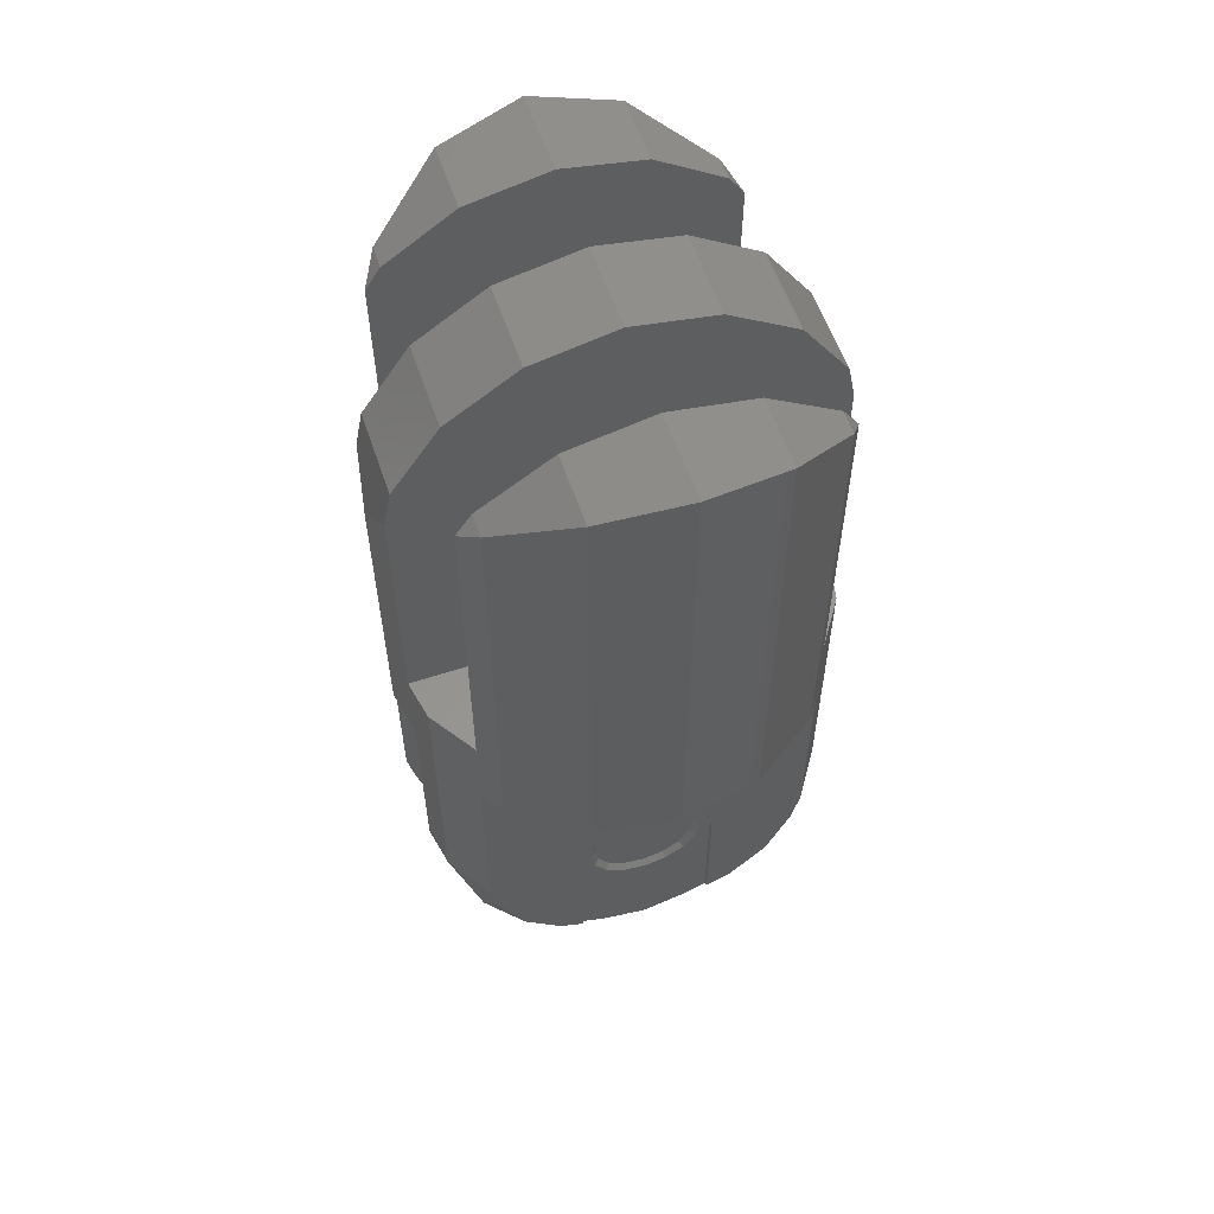
<metadata>
{"format":"stl","ext":"stl","renderer":"f3d","projection":"perspective","resolution":1024,"background":"white","views":[{"elev":57.9,"azim":-18.7,"up":"+Z"}]}
</metadata>
<code>
# stl→obj: 414 verts, 768 faces
v 0.3696 0.1531 -0.48
v 0.3841 0.08 -0.48
v 0.3696 0.08 -0.5531
v 0 0.1531 -0.8496
v 0 0.08 -0.8641
v -0.07308 0.08 -0.8496
v -0.1757 0.1757 -0.7934
v -0.1634 0.08 -0.824
v -0.2341 0.08 -0.7768
v 0.1757 0.24 -0.7292
v 0.1757 0.1757 -0.7934
v 0.13 0.23 -0.7591
v -0.1757 0.24 -0.7292
v -0.13 0.23 -0.7591
v 0.07308 0.08 -0.8496
v 0.2341 0.08 -0.7768
v 0.1634 0.08 -0.824
v 0.3134 0.1757 -0.6557
v 0.2492 0.24 -0.6557
v 0.2951 0.24 -0.5503
v 0.344 0.08 -0.6434
v 0.2968 0.08 -0.7141
v -0.3134 0.1757 -0.6557
v -0.2951 0.24 -0.5503
v -0.2492 0.24 -0.6557
v -0.3696 0.1531 -0.48
v -0.3696 0.08 -0.5531
v -0.3841 0.08 -0.48
v -0.2968 0.08 -0.7141
v -0.344 0.08 -0.6434
v -0.13 0.24 -0.7491
v -0.08668 0.23 -0.7779
v 0.13 0.24 -0.7491
v 0.08668 0.23 -0.7779
v 0.13 0.24 -0.35
v 0 0.24 -0.35
v 0.3115 0.24 -0.08
v -0.3696 -0.1531 -0.48
v -0.3841 -0.08 -0.48
v -0.3696 -0.08 -0.5531
v 0 -0.1531 -0.8496
v 0 -0.08 -0.8641
v 0.07308 -0.08 -0.8496
v 0.1757 -0.1757 -0.7934
v 0.1634 -0.08 -0.824
v 0.2341 -0.08 -0.7768
v -0.1757 -0.24 -0.7292
v -0.1757 -0.1757 -0.7934
v -0.13 -0.23 -0.7591
v 0.1757 -0.24 -0.7292
v 0.13 -0.23 -0.7591
v -0.07308 -0.08 -0.8496
v -0.2341 -0.08 -0.7768
v -0.1634 -0.08 -0.824
v -0.3134 -0.1757 -0.6557
v -0.2492 -0.24 -0.6557
v -0.2951 -0.24 -0.5503
v -0.344 -0.08 -0.6434
v -0.2968 -0.08 -0.7141
v 0.3134 -0.1757 -0.6557
v 0.2951 -0.24 -0.5503
v 0.2492 -0.24 -0.6557
v 0.3696 -0.1531 -0.48
v 0.3696 -0.08 -0.5531
v 0.3841 -0.08 -0.48
v 0.2968 -0.08 -0.7141
v 0.344 -0.08 -0.6434
v 0.13 -0.24 -0.7491
v 0.08668 -0.23 -0.7779
v -0.13 -0.24 -0.7491
v -0.08668 -0.23 -0.7779
v -0.13 -0.24 -0.35
v 0 -0.24 -0.35
v -0.3115 -0.24 -0.08
v -0.2828 0.2828 -0.08
v -0.1531 0.3696 -0.08
v 0 0.4 -0.08
v 0.1531 0.3696 -0.08
v 0.2828 0.2828 -0.08
v -0 0.24 -0.35
v -0.04975 0.24 -0.3599
v -0.13 0.24 -0.35
v -0.09192 0.24 -0.3881
v -0.1201 0.24 -0.4303
v -0.13 0.24 -0.48
v 0.13 0.24 -0.48
v 0.1201 0.24 -0.4303
v 0.09192 0.24 -0.3881
v 0.04975 0.24 -0.3599
v 0 0.22 -0.48
v 0.1 0.22 -0.48
v 0.09239 0.22 -0.5183
v 0.07071 0.22 -0.5507
v 0.03827 0.22 -0.5724
v -0 0.22 -0.58
v -0.03827 0.22 -0.5724
v -0.07071 0.22 -0.5507
v -0.09239 0.22 -0.5183
v -0.1 0.22 -0.48
v -0.09239 0.22 -0.4417
v -0.07071 0.22 -0.4093
v -0.03827 0.22 -0.3876
v 0 0.22 -0.38
v 0.03827 0.22 -0.3876
v 0.07071 0.22 -0.4093
v 0.09239 0.22 -0.4417
v 0.13 0.23 -0.61
v -0 0.23 -0.61
v 0.04975 0.23 -0.6001
v 0.09192 0.23 -0.5719
v 0.1201 0.23 -0.5297
v 0.13 0.23 -0.48
v -0.13 0.23 -0.61
v -0.13 0.23 -0.48
v -0.1201 0.23 -0.5297
v -0.09192 0.23 -0.5719
v -0.04975 0.23 -0.6001
v 0.2828 -0.2828 -0.08
v 0.1531 -0.3696 -0.08
v 0 -0.4 -0.08
v -0.1531 -0.3696 -0.08
v -0.2828 -0.2828 -0.08
v 0.04975 -0.24 -0.3599
v 0.13 -0.24 -0.35
v 0.09192 -0.24 -0.3881
v 0.1201 -0.24 -0.4303
v 0.13 -0.24 -0.48
v -0.13 -0.24 -0.48
v -0.1201 -0.24 -0.4303
v -0.09192 -0.24 -0.3881
v -0.04975 -0.24 -0.3599
v 0 -0.22 -0.48
v -0.1 -0.22 -0.48
v -0.09239 -0.22 -0.5183
v -0.07071 -0.22 -0.5507
v -0.03827 -0.22 -0.5724
v 0 -0.22 -0.58
v 0.03827 -0.22 -0.5724
v 0.07071 -0.22 -0.5507
v 0.09239 -0.22 -0.5183
v 0.1 -0.22 -0.48
v 0.09239 -0.22 -0.4417
v 0.07071 -0.22 -0.4093
v 0.03827 -0.22 -0.3876
v -0 -0.22 -0.38
v -0.03827 -0.22 -0.3876
v -0.07071 -0.22 -0.4093
v -0.09239 -0.22 -0.4417
v -0.13 -0.23 -0.61
v 0 -0.23 -0.61
v -0.04975 -0.23 -0.6001
v -0.09192 -0.23 -0.5719
v -0.1201 -0.23 -0.5297
v -0.13 -0.23 -0.48
v 0.13 -0.23 -0.61
v 0.13 -0.23 -0.48
v 0.1201 -0.23 -0.5297
v 0.09192 -0.23 -0.5719
v 0.04975 -0.23 -0.6001
v 0.2828 0.24 0.7628
v 0.3115 0.24 0.72
v 0.2828 0.2828 0.7628
v -0.3115 0.24 0.72
v -0.2828 0.24 0.7628
v -0.2828 0.2828 0.7628
v 0.12 0.24 0.48
v 0.12 0.24 0.36
v 0.3115 0.24 0.08
v 0 0.24 0.6
v 0.12 0.24 0.6
v -0.3115 0.24 0.08
v -0.12 0.24 0.36
v -0.12 0.24 0.48
v 0 0.24 0.36
v -0.2828 -0.24 0.7628
v -0.3115 -0.24 0.72
v -0.2828 -0.2828 0.7628
v 0.3115 -0.24 0.72
v 0.2828 -0.24 0.7628
v 0.2828 -0.2828 0.7628
v -0.12 -0.24 0.48
v -0.12 -0.24 0.36
v -0.3115 -0.24 0.08
v 0 -0.24 0.6
v -0.12 -0.24 0.6
v 0.3115 -0.24 0.08
v 0.12 -0.24 0.36
v 0.12 -0.24 0.48
v 0 -0.24 0.36
v -0.3841 0.08 0.56
v -0.4 0 0.48
v -0.3841 -0.08 0.56
v 0.3841 -0.08 0.56
v 0.4 0 0.48
v 0.3841 0.08 0.56
v 0.1531 0.24 0.8496
v 0 0.24 0.88
v -0.1531 0.24 0.8496
v -0 0.24 0.6
v 0.04592 0.24 0.5909
v 0.08485 0.24 0.5649
v 0.1109 0.24 0.5259
v -0.12 0.24 0.6
v -0.1109 0.24 0.5259
v -0.08485 0.24 0.5649
v -0.04592 0.24 0.5909
v -0.04592 0.24 0.3691
v -0.08485 0.24 0.3951
v -0.1109 0.24 0.4341
v 0.1109 0.24 0.4341
v 0.08485 0.24 0.3951
v 0.04592 0.24 0.3691
v -0.1531 -0.24 0.8496
v 0 -0.24 0.88
v 0.1531 -0.24 0.8496
v -0.04592 -0.24 0.5909
v -0.08485 -0.24 0.5649
v -0.1109 -0.24 0.5259
v 0.12 -0.24 0.6
v 0.1109 -0.24 0.5259
v 0.08485 -0.24 0.5649
v 0.04592 -0.24 0.5909
v -0 -0.24 0.36
v 0.04592 -0.24 0.3691
v 0.08485 -0.24 0.3951
v 0.1109 -0.24 0.4341
v -0.1109 -0.24 0.4341
v -0.08485 -0.24 0.3951
v -0.04592 -0.24 0.3691
v -0.1 0.22 0.48
v -0.09239 0.22 0.4417
v 0 0.22 0.48
v -0.07071 0.22 0.4093
v -0.03827 0.22 0.3876
v -0 0.22 0.38
v 0.03827 0.22 0.3876
v 0.07071 0.22 0.4093
v 0.09239 0.22 0.4417
v 0.1 0.22 0.48
v 0.09239 0.22 0.5183
v 0.07071 0.22 0.5507
v 0.03827 0.22 0.5724
v 0 0.22 0.58
v -0.03827 0.22 0.5724
v -0.07071 0.22 0.5507
v -0.09239 0.22 0.5183
v 0.1 -0.22 0.48
v 0.09239 -0.22 0.4417
v 0 -0.22 0.48
v 0.07071 -0.22 0.4093
v 0.03827 -0.22 0.3876
v 0 -0.22 0.38
v -0.03827 -0.22 0.3876
v -0.07071 -0.22 0.4093
v -0.09239 -0.22 0.4417
v -0.1 -0.22 0.48
v -0.09239 -0.22 0.5183
v -0.07071 -0.22 0.5507
v -0.03827 -0.22 0.5724
v -0 -0.22 0.58
v 0.03827 -0.22 0.5724
v 0.07071 -0.22 0.5507
v 0.09239 -0.22 0.5183
v -0.3696 0.08 0.6331
v -0.2828 0.08 0.7628
v -0.1531 0.08 0.8496
v -0 0.08 0.88
v 0.1531 0.08 0.8496
v 0.2828 0.08 0.7628
v 0.3696 0.08 0.6331
v 0.3696 -0.08 0.6331
v 0.2828 -0.08 0.7628
v 0.1531 -0.08 0.8496
v 0 -0.08 0.88
v -0.1531 -0.08 0.8496
v -0.2828 -0.08 0.7628
v -0.3696 -0.08 0.6331
v 0.4 0 -0.08
v 0.4 0 0.08
v 0.3696 -0.1531 0.08
v 0.3696 -0.1531 -0.08
v 0.2828 -0.2828 0.08
v 0.1531 -0.3696 0.08
v 0 -0.4 0.08
v -0.1531 -0.3696 0.08
v -0.2828 -0.2828 0.08
v -0.3696 -0.1531 0.08
v -0.3696 -0.1531 -0.08
v -0.4 -0 0.08
v -0.4 -0 -0.08
v -0.3696 0.1531 0.08
v -0.3696 0.1531 -0.08
v -0.2828 0.2828 0.08
v -0.1531 0.3696 0.08
v -0 0.4 0.08
v -0 0.4 -0.08
v 0.1531 0.3696 0.08
v 0.2828 0.2828 0.08
v 0.3696 0.1531 0.08
v 0.3696 0.1531 -0.08
v -0.3115 0.24 -0.08
v 0.3841 0.08 -0.08
v -0.4 0 -0.08
v -0.3841 0.08 -0.08
v -0.3115 0.24 -0.48
v 0.3115 0.24 -0.48
v 0 0.23 -0.7982
v 0 0.23 -0.61
v 0.3115 -0.24 -0.08
v -0.3841 -0.08 -0.08
v 0.3841 -0.08 -0.08
v 0.3115 -0.24 -0.48
v -0.3115 -0.24 -0.48
v 0 -0.23 -0.7982
v 0.11 0.23 -0.48
v 0.1016 0.23 -0.4379
v 0.07778 0.23 -0.4022
v 0.0421 0.23 -0.3784
v -0 0.22 -0.38
v -0 0.23 -0.37
v -0.0421 0.23 -0.3784
v -0.07778 0.23 -0.4022
v -0.1016 0.23 -0.4379
v -0.11 0.23 -0.48
v -0.1016 0.23 -0.5221
v -0.07778 0.23 -0.5578
v -0.0421 0.23 -0.5816
v 0 0.22 -0.58
v 0 0.23 -0.59
v 0.0421 0.23 -0.5816
v 0.07778 0.23 -0.5578
v 0.1016 0.23 -0.5221
v 0.12 0.23 -0.48
v 0.1109 0.23 -0.5259
v 0.08485 0.23 -0.5649
v 0.04592 0.23 -0.5909
v 0 0.23 -0.6
v -0.04592 0.23 -0.5909
v -0.08485 0.23 -0.5649
v -0.1109 0.23 -0.5259
v -0.12 0.23 -0.48
v -0.1109 0.23 -0.4341
v -0.08485 0.23 -0.3951
v -0.04592 0.23 -0.3691
v -0 0.23 -0.36
v 0.04592 0.23 -0.3691
v 0.08485 0.23 -0.3951
v 0.1109 0.23 -0.4341
v -0.1201 0.23 -0.4303
v -0.09192 0.23 -0.3881
v -0.04975 0.23 -0.3599
v -0 0.23 -0.35
v 0.04975 0.23 -0.3599
v 0.09192 0.23 -0.3881
v 0.1201 0.23 -0.4303
v -0.11 -0.23 -0.48
v -0.1016 -0.23 -0.4379
v -0.07778 -0.23 -0.4022
v -0.0421 -0.23 -0.3784
v 0 -0.22 -0.38
v 0 -0.23 -0.37
v 0.0421 -0.23 -0.3784
v 0.07778 -0.23 -0.4022
v 0.1016 -0.23 -0.4379
v 0.11 -0.23 -0.48
v 0.1016 -0.23 -0.5221
v 0.07778 -0.23 -0.5578
v 0.0421 -0.23 -0.5816
v -0 -0.22 -0.58
v -0 -0.23 -0.59
v -0.0421 -0.23 -0.5816
v -0.07778 -0.23 -0.5578
v -0.1016 -0.23 -0.5221
v -0.12 -0.23 -0.48
v -0.1109 -0.23 -0.5259
v -0.08485 -0.23 -0.5649
v -0.04592 -0.23 -0.5909
v -0 -0.23 -0.6
v 0.04592 -0.23 -0.5909
v 0.08485 -0.23 -0.5649
v 0.1109 -0.23 -0.5259
v 0.12 -0.23 -0.48
v 0.1109 -0.23 -0.4341
v 0.08485 -0.23 -0.3951
v 0.04592 -0.23 -0.3691
v 0 -0.23 -0.36
v -0.04592 -0.23 -0.3691
v -0.08485 -0.23 -0.3951
v -0.1109 -0.23 -0.4341
v -0 -0.23 -0.61
v 0.1201 -0.23 -0.4303
v 0.09192 -0.23 -0.3881
v 0.04975 -0.23 -0.3599
v 0 -0.23 -0.35
v -0.04975 -0.23 -0.3599
v -0.09192 -0.23 -0.3881
v -0.1201 -0.23 -0.4303
v 0.1531 0.3696 0.8496
v 0 0.4 0.88
v -0.1531 0.3696 0.8496
v 0 0.4 0.08
v -0.1531 -0.3696 0.8496
v 0 -0.4 0.88
v 0.1531 -0.3696 0.8496
v 0.3841 0.08 0.08
v 0.3841 -0.08 0.08
v -0.3841 -0.08 0.08
v -0.4 0 0.08
v -0.3841 0.08 0.08
v -0 0.22 0.58
v 0 0.22 0.38
v 0 -0.22 0.58
v -0 -0.22 0.38
v -0 -0.08 0.88
f 1 2 3
f 4 5 6
f 7 8 9
f 10 11 12
f 13 14 7
f 4 15 5
f 11 16 17
f 18 19 20
f 18 21 22
f 23 24 25
f 26 27 28
f 23 29 30
f 31 14 13
f 14 32 7
f 12 33 10
f 34 12 11
f 5 15 6
f 35 36 37
f 38 39 40
f 41 42 43
f 44 45 46
f 47 48 49
f 50 51 44
f 41 52 42
f 48 53 54
f 55 56 57
f 55 58 59
f 60 61 62
f 63 64 65
f 60 66 67
f 68 51 50
f 51 69 44
f 49 70 47
f 71 49 48
f 42 52 43
f 72 73 74
f 75 76 77
f 75 77 78
f 75 78 79
f 80 81 82
f 81 83 82
f 83 84 82
f 84 85 82
f 86 87 35
f 87 88 35
f 88 89 35
f 89 80 35
f 90 91 92
f 90 92 93
f 90 93 94
f 90 94 95
f 90 95 96
f 90 96 97
f 90 97 98
f 90 98 99
f 90 99 100
f 90 100 101
f 90 101 102
f 90 102 103
f 90 103 104
f 90 104 105
f 90 105 106
f 90 106 91
f 107 108 109
f 107 109 110
f 107 110 111
f 107 111 112
f 113 114 115
f 113 115 116
f 113 116 117
f 113 117 108
f 118 119 120
f 118 120 121
f 118 121 122
f 73 123 124
f 123 125 124
f 125 126 124
f 126 127 124
f 128 129 72
f 129 130 72
f 130 131 72
f 131 73 72
f 132 133 134
f 132 134 135
f 132 135 136
f 132 136 137
f 132 137 138
f 132 138 139
f 132 139 140
f 132 140 141
f 132 141 142
f 132 142 143
f 132 143 144
f 132 144 145
f 132 145 146
f 132 146 147
f 132 147 148
f 132 148 133
f 149 150 151
f 149 151 152
f 149 152 153
f 149 153 154
f 155 156 157
f 155 157 158
f 155 158 159
f 155 159 150
f 160 161 162
f 163 164 165
f 166 167 168
f 161 169 170
f 171 172 173
f 171 174 172
f 175 176 177
f 178 179 180
f 181 182 183
f 176 184 185
f 186 187 188
f 186 189 187
f 190 191 192
f 193 194 195
f 160 196 197
f 160 197 198
f 160 198 164
f 170 199 200
f 170 200 201
f 170 201 202
f 170 202 166
f 203 173 204
f 203 204 205
f 203 205 206
f 203 206 199
f 172 174 207
f 172 207 208
f 172 208 209
f 172 209 173
f 167 166 210
f 167 210 211
f 167 211 212
f 167 212 174
f 175 213 214
f 175 214 215
f 175 215 179
f 185 184 216
f 185 216 217
f 185 217 218
f 185 218 181
f 219 188 220
f 219 220 221
f 219 221 222
f 219 222 184
f 187 223 224
f 187 224 225
f 187 225 226
f 187 226 188
f 182 181 227
f 182 227 228
f 182 228 229
f 182 229 223
f 230 231 232
f 231 233 232
f 233 234 232
f 234 235 232
f 235 236 232
f 236 237 232
f 237 238 232
f 238 239 232
f 239 240 232
f 240 241 232
f 241 242 232
f 242 243 232
f 243 244 232
f 244 245 232
f 245 246 232
f 246 230 232
f 247 248 249
f 248 250 249
f 250 251 249
f 251 252 249
f 252 253 249
f 253 254 249
f 254 255 249
f 255 256 249
f 256 257 249
f 257 258 249
f 258 259 249
f 259 260 249
f 260 261 249
f 261 262 249
f 262 263 249
f 263 247 249
f 264 265 266
f 264 266 267
f 264 267 268
f 264 268 269
f 264 269 270
f 271 272 273
f 271 273 274
f 271 274 275
f 271 275 276
f 271 276 277
f 278 279 280
f 278 280 281
f 281 280 282
f 281 282 118
f 118 282 283
f 118 283 119
f 119 283 284
f 119 284 120
f 120 284 285
f 120 285 121
f 121 285 286
f 121 286 122
f 122 286 287
f 122 287 288
f 288 287 289
f 288 289 290
f 290 289 291
f 290 291 292
f 292 291 293
f 292 293 75
f 75 293 294
f 75 294 76
f 76 294 295
f 76 295 296
f 296 295 297
f 296 297 78
f 78 297 298
f 78 298 79
f 79 298 299
f 79 299 300
f 300 299 279
f 300 279 278
f 301 75 79
f 301 79 37
f 302 278 303
f 302 303 304
f 9 29 23
f 9 23 7
f 1 300 302
f 1 302 2
f 292 26 28
f 292 28 304
f 26 292 301
f 26 301 305
f 20 306 1
f 20 1 18
f 3 21 18
f 3 18 1
f 7 23 25
f 7 25 13
f 6 8 7
f 6 7 4
f 11 18 22
f 11 22 16
f 17 15 4
f 17 4 11
f 10 19 18
f 10 18 11
f 300 1 306
f 300 306 37
f 30 27 26
f 30 26 23
f 305 24 23
f 305 23 26
f 32 307 4
f 32 4 7
f 307 34 11
f 307 11 4
f 3 2 28
f 3 28 27
f 27 30 21
f 27 21 3
f 22 21 30
f 22 30 29
f 29 9 16
f 29 16 22
f 8 6 15
f 8 15 17
f 8 17 16
f 8 16 9
f 36 82 301
f 36 301 37
f 86 35 37
f 86 37 306
f 20 33 86
f 20 86 306
f 33 20 19
f 33 19 10
f 305 301 82
f 305 82 85
f 305 85 31
f 305 31 24
f 13 25 24
f 13 24 31
f 112 86 33
f 112 33 12
f 85 114 14
f 85 14 31
f 32 14 113
f 32 113 308
f 308 107 307
f 308 307 32
f 107 12 34
f 107 34 307
f 309 118 122
f 309 122 74
f 310 303 278
f 310 278 311
f 46 66 60
f 46 60 44
f 38 288 310
f 38 310 39
f 281 63 65
f 281 65 311
f 63 281 309
f 63 309 312
f 57 313 38
f 57 38 55
f 40 58 55
f 40 55 38
f 44 60 62
f 44 62 50
f 43 45 44
f 43 44 41
f 48 55 59
f 48 59 53
f 54 52 41
f 54 41 48
f 47 56 55
f 47 55 48
f 288 38 313
f 288 313 74
f 67 64 63
f 67 63 60
f 312 61 60
f 312 60 63
f 69 314 41
f 69 41 44
f 314 71 48
f 314 48 41
f 40 39 65
f 40 65 64
f 64 67 58
f 64 58 40
f 59 58 67
f 59 67 66
f 66 46 53
f 66 53 59
f 45 43 52
f 45 52 54
f 45 54 53
f 45 53 46
f 73 124 309
f 73 309 74
f 128 72 74
f 128 74 313
f 57 70 128
f 57 128 313
f 70 57 56
f 70 56 47
f 312 309 124
f 312 124 127
f 312 127 68
f 312 68 61
f 50 62 61
f 50 61 68
f 154 128 70
f 154 70 49
f 127 156 51
f 127 51 68
f 69 51 155
f 69 155 150
f 150 149 314
f 150 314 69
f 149 49 71
f 149 71 314
f 304 28 2
f 304 2 302
f 315 91 106
f 315 106 316
f 316 106 105
f 316 105 317
f 317 105 104
f 317 104 318
f 318 104 319
f 318 319 320
f 320 319 102
f 320 102 321
f 321 102 101
f 321 101 322
f 322 101 100
f 322 100 323
f 323 100 99
f 323 99 324
f 324 99 98
f 324 98 325
f 325 98 97
f 325 97 326
f 326 97 96
f 326 96 327
f 327 96 328
f 327 328 329
f 329 328 94
f 329 94 330
f 330 94 93
f 330 93 331
f 331 93 92
f 331 92 332
f 332 92 91
f 332 91 315
f 315 333 334
f 315 334 332
f 332 334 335
f 332 335 331
f 331 335 336
f 331 336 330
f 330 336 337
f 330 337 329
f 329 337 338
f 329 338 327
f 327 338 339
f 327 339 326
f 326 339 340
f 326 340 325
f 325 340 341
f 325 341 324
f 324 341 342
f 324 342 323
f 323 342 343
f 323 343 322
f 322 343 344
f 322 344 321
f 321 344 345
f 321 345 320
f 320 345 346
f 320 346 318
f 318 346 347
f 318 347 317
f 317 347 348
f 317 348 316
f 316 348 333
f 316 333 315
f 333 112 111
f 333 111 334
f 334 111 110
f 334 110 335
f 335 110 109
f 335 109 336
f 336 109 308
f 336 308 337
f 337 308 117
f 337 117 338
f 338 117 116
f 338 116 339
f 339 116 115
f 339 115 340
f 340 115 114
f 340 114 341
f 341 114 349
f 341 349 342
f 342 349 350
f 342 350 343
f 343 350 351
f 343 351 344
f 344 351 352
f 344 352 345
f 345 352 353
f 345 353 346
f 346 353 354
f 346 354 347
f 347 354 355
f 347 355 348
f 348 355 112
f 348 112 333
f 86 112 355
f 86 355 87
f 87 355 354
f 87 354 88
f 88 354 353
f 88 353 89
f 89 353 352
f 89 352 80
f 80 352 351
f 80 351 81
f 81 351 350
f 81 350 83
f 83 350 349
f 83 349 84
f 84 349 114
f 84 114 85
f 311 65 39
f 311 39 310
f 356 133 148
f 356 148 357
f 357 148 147
f 357 147 358
f 358 147 146
f 358 146 359
f 359 146 360
f 359 360 361
f 361 360 144
f 361 144 362
f 362 144 143
f 362 143 363
f 363 143 142
f 363 142 364
f 364 142 141
f 364 141 365
f 365 141 140
f 365 140 366
f 366 140 139
f 366 139 367
f 367 139 138
f 367 138 368
f 368 138 369
f 368 369 370
f 370 369 136
f 370 136 371
f 371 136 135
f 371 135 372
f 372 135 134
f 372 134 373
f 373 134 133
f 373 133 356
f 356 374 375
f 356 375 373
f 373 375 376
f 373 376 372
f 372 376 377
f 372 377 371
f 371 377 378
f 371 378 370
f 370 378 379
f 370 379 368
f 368 379 380
f 368 380 367
f 367 380 381
f 367 381 366
f 366 381 382
f 366 382 365
f 365 382 383
f 365 383 364
f 364 383 384
f 364 384 363
f 363 384 385
f 363 385 362
f 362 385 386
f 362 386 361
f 361 386 387
f 361 387 359
f 359 387 388
f 359 388 358
f 358 388 389
f 358 389 357
f 357 389 374
f 357 374 356
f 374 154 153
f 374 153 375
f 375 153 152
f 375 152 376
f 376 152 151
f 376 151 377
f 377 151 390
f 377 390 378
f 378 390 159
f 378 159 379
f 379 159 158
f 379 158 380
f 380 158 157
f 380 157 381
f 381 157 156
f 381 156 382
f 382 156 391
f 382 391 383
f 383 391 392
f 383 392 384
f 384 392 393
f 384 393 385
f 385 393 394
f 385 394 386
f 386 394 395
f 386 395 387
f 387 395 396
f 387 396 388
f 388 396 397
f 388 397 389
f 389 397 154
f 389 154 374
f 128 154 397
f 128 397 129
f 129 397 396
f 129 396 130
f 130 396 395
f 130 395 131
f 131 395 394
f 131 394 73
f 73 394 393
f 73 393 123
f 123 393 392
f 123 392 125
f 125 392 391
f 125 391 126
f 126 391 156
f 126 156 127
f 162 398 196
f 162 196 160
f 398 399 197
f 398 197 196
f 399 400 198
f 399 198 197
f 164 198 400
f 164 400 165
f 298 162 161
f 298 161 168
f 298 297 398
f 298 398 162
f 297 401 399
f 297 399 398
f 399 401 294
f 399 294 400
f 294 293 165
f 294 165 400
f 171 163 165
f 171 165 293
f 164 163 161
f 164 161 160
f 168 161 170
f 168 170 166
f 161 163 203
f 161 203 169
f 173 203 163
f 173 163 171
f 171 168 167
f 171 167 174
f 177 402 213
f 177 213 175
f 402 403 214
f 402 214 213
f 403 404 215
f 403 215 214
f 179 215 404
f 179 404 180
f 286 177 176
f 286 176 183
f 286 285 402
f 286 402 177
f 285 284 403
f 285 403 402
f 403 284 283
f 403 283 404
f 283 282 180
f 283 180 404
f 186 178 180
f 186 180 282
f 179 178 176
f 179 176 175
f 183 176 185
f 183 185 181
f 176 178 219
f 176 219 184
f 188 219 178
f 188 178 186
f 186 183 182
f 186 182 189
f 405 195 194
f 405 194 279
f 279 194 193
f 279 193 406
f 407 192 191
f 407 191 408
f 408 191 190
f 408 190 409
f 270 195 190
f 270 190 264
f 277 192 193
f 277 193 271
f 168 171 291
f 168 291 299
f 291 409 405
f 291 405 299
f 183 186 280
f 183 280 287
f 280 406 407
f 280 407 287
f 173 230 246
f 173 246 204
f 204 246 245
f 204 245 205
f 205 245 244
f 205 244 206
f 206 244 410
f 206 410 199
f 199 410 242
f 199 242 200
f 200 242 241
f 200 241 201
f 201 241 240
f 201 240 202
f 202 240 239
f 202 239 166
f 166 239 238
f 166 238 210
f 210 238 237
f 210 237 211
f 211 237 236
f 211 236 212
f 212 236 411
f 212 411 174
f 174 411 234
f 174 234 207
f 207 234 233
f 207 233 208
f 208 233 231
f 208 231 209
f 209 231 230
f 209 230 173
f 188 247 263
f 188 263 220
f 220 263 262
f 220 262 221
f 221 262 261
f 221 261 222
f 222 261 412
f 222 412 184
f 184 412 259
f 184 259 216
f 216 259 258
f 216 258 217
f 217 258 257
f 217 257 218
f 218 257 256
f 218 256 181
f 181 256 255
f 181 255 227
f 227 255 254
f 227 254 228
f 228 254 253
f 228 253 229
f 229 253 413
f 229 413 223
f 223 413 251
f 223 251 224
f 224 251 250
f 224 250 225
f 225 250 248
f 225 248 226
f 226 248 247
f 226 247 188
f 277 264 190
f 277 190 192
f 264 277 276
f 264 276 265
f 265 276 275
f 265 275 266
f 266 275 414
f 266 414 267
f 267 414 273
f 267 273 268
f 268 273 272
f 268 272 269
f 269 272 271
f 269 271 270
f 270 271 193
f 270 193 195
f 409 190 195
f 409 195 405
f 406 193 192
f 406 192 407

</code>
